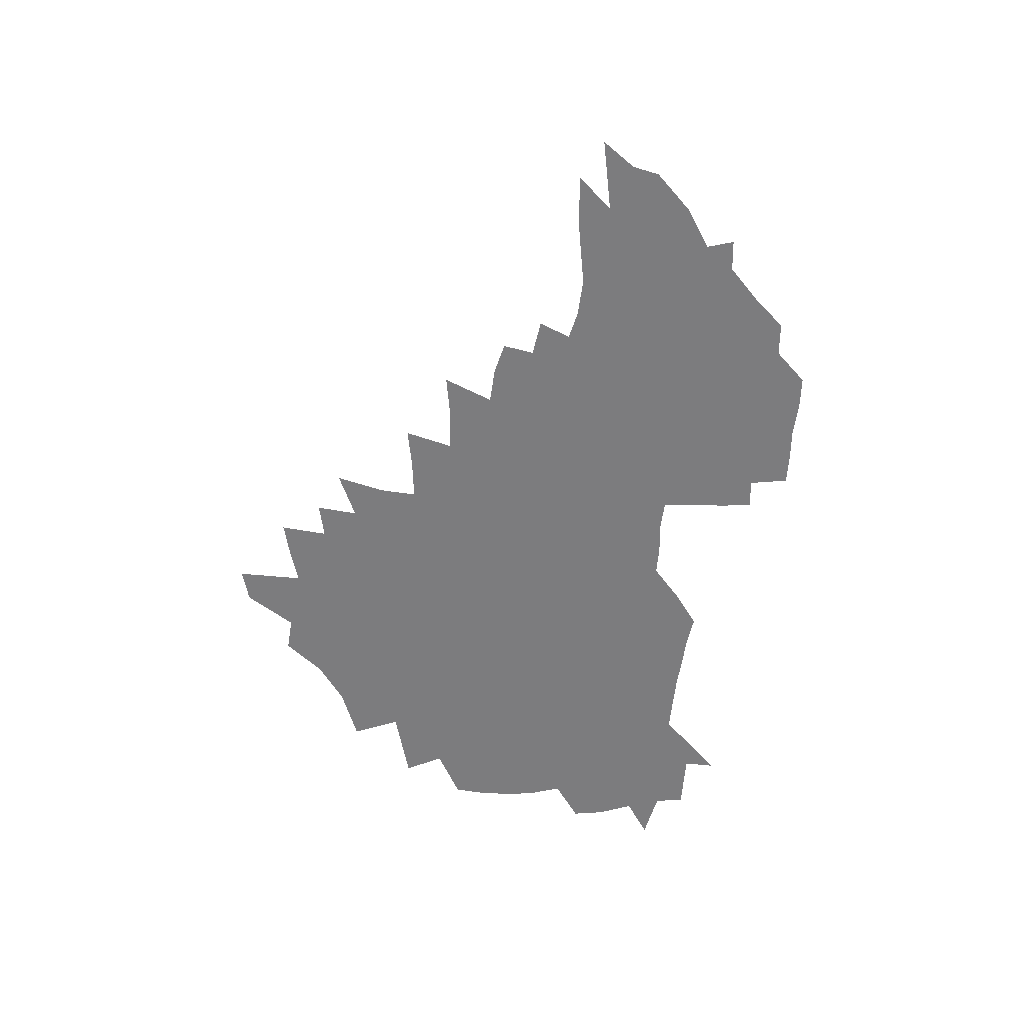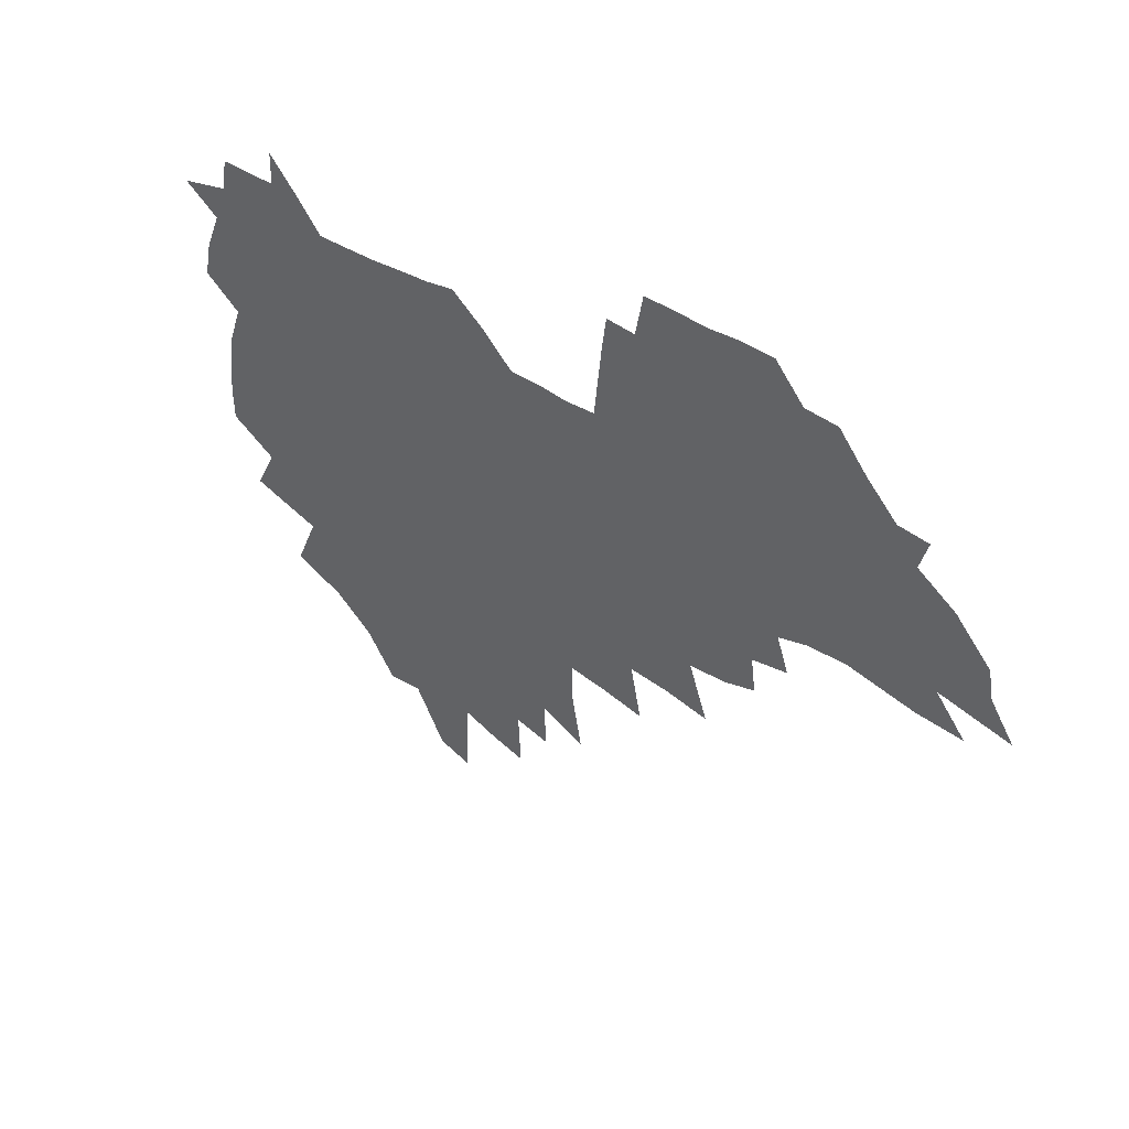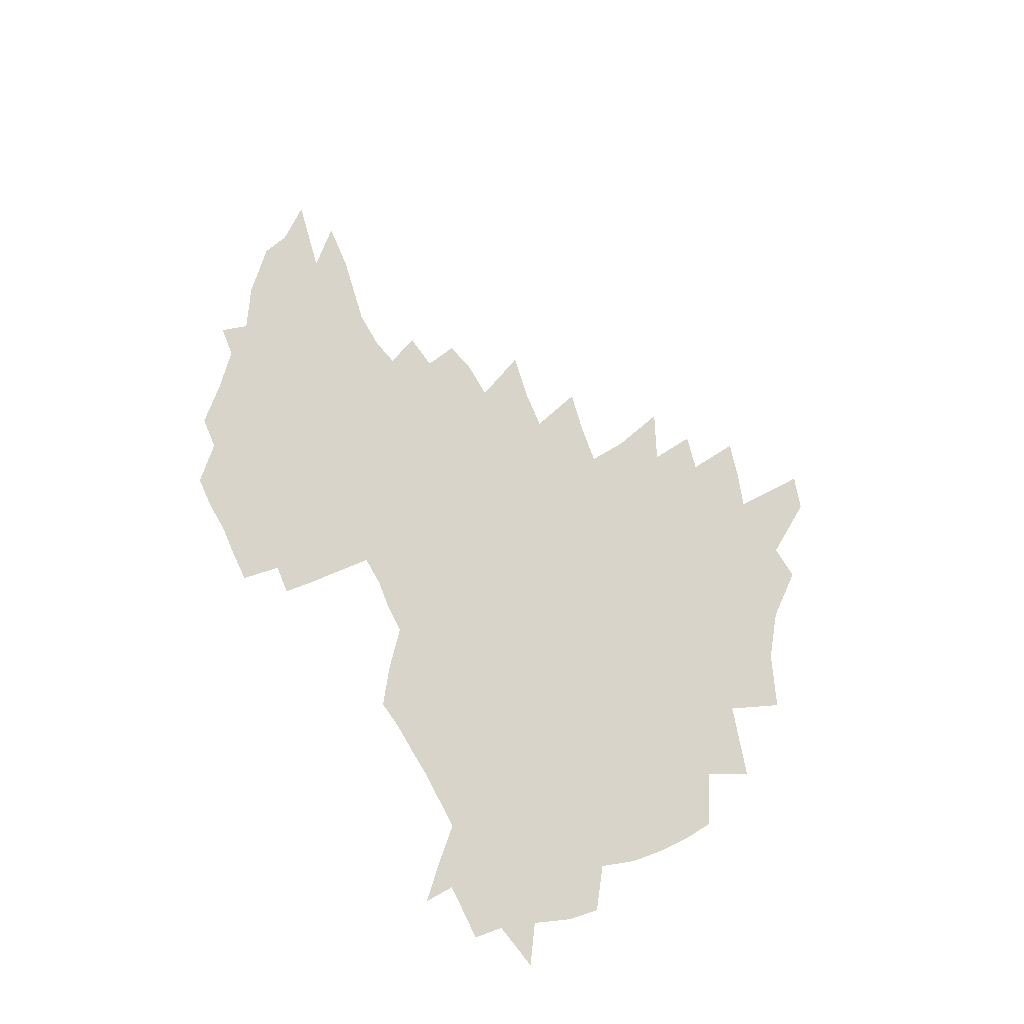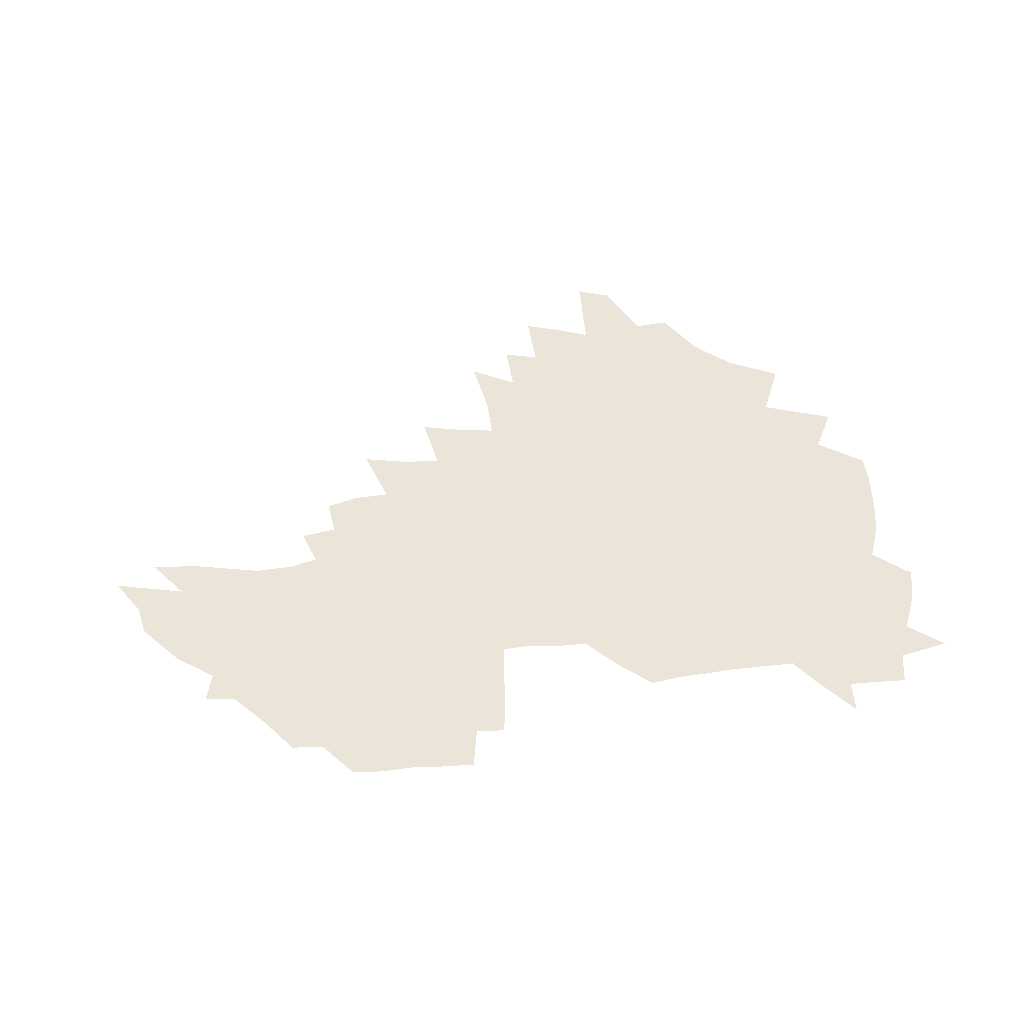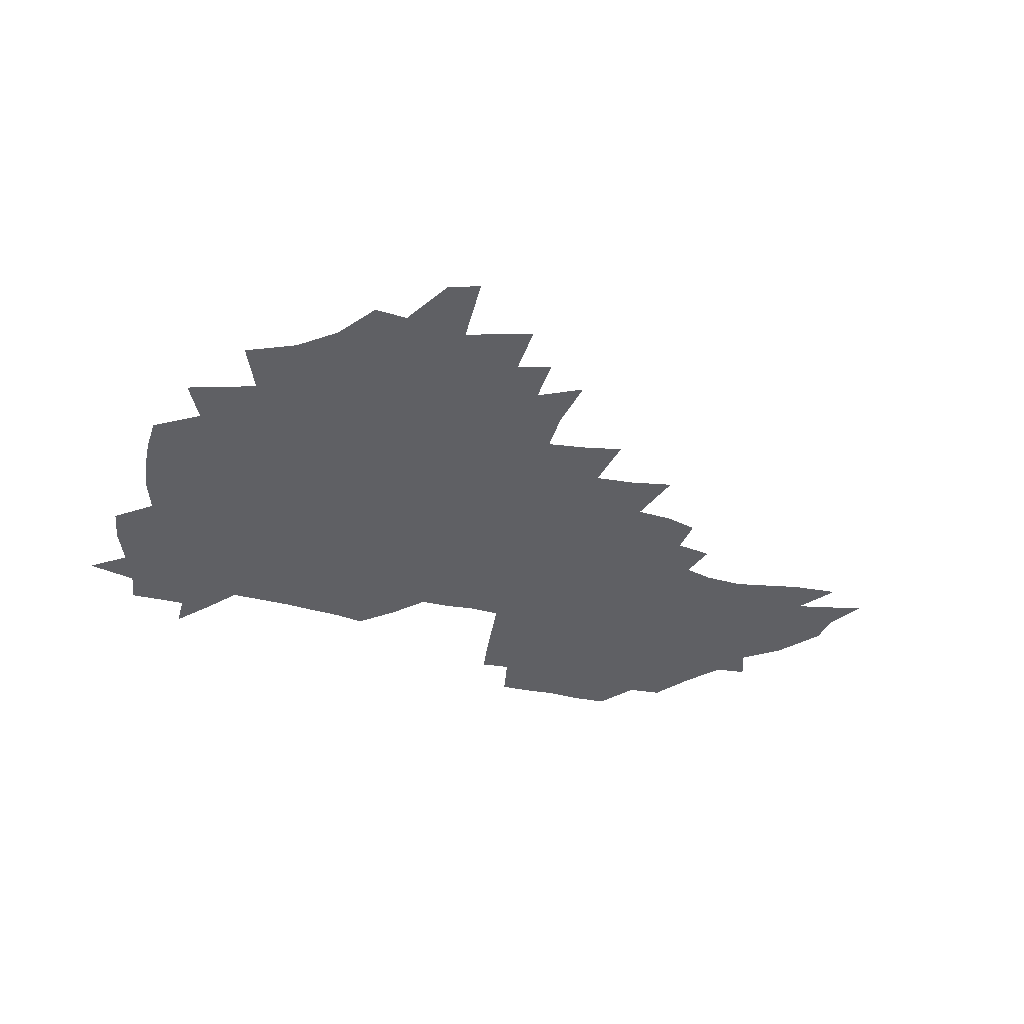
<metadata>
{"format":"obj","ext":"obj","renderer":"f3d","projection":"perspective","resolution":1024,"background":"white","views":[{"elev":-58.9,"azim":82.7,"up":"+Z"},{"elev":36.8,"azim":39.3,"up":"+Y"},{"elev":75.5,"azim":-119.2,"up":"+Z"},{"elev":59.4,"azim":172.5,"up":"+Z"},{"elev":-45.0,"azim":-16.7,"up":"+Z"}]}
</metadata>
<code>
v 205.5 265.5 0
v 212.8 222.3 0
v 215.8 237.1 0
v 222.8 253.3 0
v 229 269.4 0
v 231.2 283.3 0
v 222.3 150 0
v 221.7 164.2 0
v 222.7 178.6 0
v 225 193.3 0
v 230.7 208.8 0
v 234.1 223.7 0
v 235.6 238.3 0
v 239.1 253.5 0
v 242.8 268.5 0
v 244.9 282.4 0
v 234.8 119.3 0
v 244.4 136.6 0
v 248 151.5 0
v 248.3 165.6 0
v 246.2 179.8 0
v 246.5 194.2 0
v 247.7 208.7 0
v 252 224 0
v 252.1 238.4 0
v 253.7 252.9 0
v 255.9 267.2 0
v 259.2 281.8 0
v 259.4 296.2 0
v 258.1 86.7 0
v 268.1 108.4 0
v 269 123.7 0
v 275.3 139.9 0
v 278.1 153.9 0
v 273.6 167.1 0
v 268.7 180.8 0
v 264.5 194.8 0
v 266.8 209.3 0
v 268.7 223.9 0
v 269 238.2 0
v 270.4 252.7 0
v 272.2 267.1 0
v 273.4 281.3 0
v 282.1 76.1 0
v 288.5 96.32 0
v 289.1 111.3 0
v 290.5 126.3 0
v 293.1 141.4 0
v 292.5 154.7 0
v 294.1 168.2 0
v 289.5 181.7 0
v 285.9 195.5 0
v 285.1 209.6 0
v 283.5 223.8 0
v 284.6 238 0
v 285 252.2 0
v 286.4 266.4 0
v 300.1 62.15 0
v 303.9 82.47 0
v 303.8 96.96 0
v 305.4 112.7 0
v 306.8 127.6 0
v 308.7 142.4 0
v 307.8 155.4 0
v 309.5 169.1 0
v 309 182 0
v 305.1 195.7 0
v 304.3 209.4 0
v 302.8 223.5 0
v 301.3 237.7 0
v 301.6 251.8 0
v 301.6 266 0
v 314.2 43 0
v 317.6 66.44 0
v 318.7 83.17 0
v 319.4 98.48 0
v 320.2 113.5 0
v 321.3 128.3 0
v 323.5 143.7 0
v 324.3 157 0
v 323.3 169.6 0
v 323 182.7 0
v 322.6 195.8 0
v 321 209.4 0
v 321 222.9 0
v 318.8 237.2 0
v 317.6 251.4 0
v 317 265.7 0
v 330.2 43.58 0
v 332.7 67.98 0
v 333.6 84.48 0
v 333.9 99.23 0
v 335.5 115.7 0
v 335.8 129.4 0
v 336.2 142.9 0
v 336.6 156.6 0
v 337.6 170.5 0
v 337.1 183.1 0
v 336.5 196 0
v 335.2 209.6 0
v 334.6 223.3 0
v 334 237 0
v 333.3 250.9 0
v 331.3 266.2 0
v 344.4 19.42 0
v 345.9 47.48 0
v 346.8 67.14 0
v 347.5 84.71 0
v 347.8 99.2 0
v 348.6 115.4 0
v 348.9 128.4 0
v 349.5 143 0
v 349.8 157.3 0
v 350 170.7 0
v 349.9 183.2 0
v 349.3 196.4 0
v 348.8 209.9 0
v 347.9 223.6 0
v 348.1 237.2 0
v 347.2 251.1 0
v 345.7 266.4 0
v 359.6 14.34 0
v 360.6 45.8 0
v 361.3 62.9 0
v 361.3 82.67 0
v 361.7 98.87 0
v 361.9 114.1 0
v 362.4 128.4 0
v 362.7 142.4 0
v 362.9 156.3 0
v 363 169.9 0
v 362.8 183.3 0
v 362.6 196.7 0
v 362.3 210.2 0
v 362.1 223.7 0
v 361.5 237.9 0
v 360.6 252.2 0
v 359.8 267.9 0
v 361 286 0
v 376.6 40.01 0
v 376 61.2 0
v 375.3 82.26 0
v 375.7 96.93 0
v 375.9 112 0
v 375.9 127.2 0
v 376.5 140.9 0
v 376.6 155.1 0
v 376.1 170 0
v 376 183.3 0
v 376 196.7 0
v 375.8 210.4 0
v 375.6 224.2 0
v 376 239.9 0
v 375.8 255.4 0
v 392.6 35.33 0
v 391.4 57.81 0
v 390.2 78.31 0
v 390.1 94.7 0
v 390.1 110.4 0
v 390.2 125.2 0
v 391.1 139.1 0
v 390.9 153.6 0
v 389.4 169.8 0
v 389.3 183.3 0
v 389.4 196.7 0
v 389.4 210.4 0
v 389.6 224.5 0
v 390.6 241.3 0
v 407.6 53.52 0
v 406.5 73.3 0
v 404.9 92.36 0
v 405.9 107.2 0
v 405.8 122.5 0
v 406.3 137.2 0
v 405.5 152.7 0
v 404.7 167.8 0
v 403.7 182.5 0
v 403.2 196.7 0
v 403.1 210.4 0
v 403.3 224 0
v 404.6 240.7 0
v 427.4 62.83 0
v 422.8 86.54 0
v 422.4 103.9 0
v 423.7 118.6 0
v 421.4 136.5 0
v 420.8 151.5 0
v 419.1 167.5 0
v 418.1 182.1 0
v 417 196.7 0
v 416.9 210.3 0
v 417.3 224.2 0
v 418.6 238.7 0
v 441.1 100.8 0
v 438.7 119.9 0
v 437.7 135.1 0
v 435.8 151.2 0
v 433.5 167.5 0
v 432.7 181.7 0
v 430.7 196.8 0
v 431.6 210.4 0
v 431.3 224 0
v 433.1 238.8 0
v 434.7 253.4 0
v 436.7 270.4 0
v 438.7 284.3 0
v 459.4 96.58 0
v 454.4 119.9 0
v 452.7 136 0
v 450.4 152.1 0
v 448.3 167.6 0
v 446.9 182.1 0
v 445.4 196.6 0
v 446 210.2 0
v 445.1 223.9 0
v 446.7 238 0
v 448.3 252.4 0
v 450.6 268 0
v 452.5 282.5 0
v 456.2 300.6 0
v 472.9 117.8 0
v 468.1 137.1 0
v 465.4 152.9 0
v 462.2 169 0
v 461.1 182.9 0
v 460.9 196.7 0
v 459.5 210.6 0
v 458 223.7 0
v 462 238.6 0
v 463.9 253.1 0
v 464.6 267 0
v 466.8 281.8 0
v 470.9 299.7 0
v 493.3 113.5 0
v 484.5 137.4 0
v 480.8 153.9 0
v 478.9 168.5 0
v 476.3 183.3 0
v 475.9 197 0
v 475.7 210.8 0
v 475.6 224.6 0
v 477.6 238.9 0
v 478.1 252.7 0
v 480.3 267.3 0
v 482.5 282.2 0
v 485.4 298.1 0
v 501.6 137.7 0
v 496.8 154.8 0
v 493.4 169.9 0
v 491.4 183.9 0
v 490.8 197.4 0
v 491.1 211.1 0
v 491.2 224.7 0
v 492.3 238.6 0
v 493.7 252.7 0
v 497 267.7 0
v 497.8 281.8 0
v 501.6 298.3 0
v 516.3 140.9 0
v 514.4 155.8 0
v 509.5 171 0
v 507.5 184.6 0
v 504.1 198.4 0
v 504.4 211.1 0
v 507 225 0
v 507 238.4 0
v 508.6 252.2 0
v 512.3 267.3 0
v 511.8 280.8 0
v 516.6 296.9 0
v 531.3 157.7 0
v 525.8 173 0
v 523.2 185.7 0
v 522.6 198.6 0
v 520.5 211.7 0
v 521.5 224.8 0
v 520.8 238.1 0
v 522.7 251.5 0
v 525.9 266.2 0
v 530.2 281.4 0
v 539.1 175.7 0
v 537.7 187 0
v 536.8 199.3 0
v 535.4 211.9 0
v 535.1 224.7 0
v 539.4 238.1 0
v 539 251.3 0
v 541.8 265.1 0
v 545.7 279.6 0
v 557.1 175.8 0
v 553.8 187.8 0
v 551.7 199.7 0
v 550.9 211.9 0
v 552.4 224.3 0
v 555.1 237.2 0
v 556 250.4 0
v 558.7 263.8 0
v 589.1 168.7 0
v 571.2 187.5 0
v 568.6 199.5 0
v 567.8 211.3 0
v 569.3 223.4 0
v 568.8 236.1 0
v 573.2 248.9 0
v 611.1 166.4 0
v 597.3 183.1 0
v 589.3 197.5 0
v 584.9 210.4 0
v 584 222.4 0
v 583.5 234.4 0
v 587.7 246.8 0
v 630.8 175.2 0
v 620 191.2 0
v 617.8 204 0
v 601.3 222.1 0
f 4 5 1
f 11 12 2
f 2 12 3
f 12 13 3
f 3 13 4
f 13 14 4
f 4 14 5
f 14 15 5
f 5 15 6
f 15 16 6
f 18 19 7
f 7 19 8
f 19 20 8
f 8 20 9
f 20 21 9
f 9 21 10
f 21 22 10
f 10 22 11
f 22 23 11
f 11 23 12
f 23 24 12
f 12 24 13
f 24 25 13
f 13 25 14
f 25 26 14
f 14 26 15
f 26 27 15
f 15 27 16
f 27 28 16
f 31 32 17
f 17 32 18
f 32 33 18
f 18 33 19
f 33 34 19
f 19 34 20
f 34 35 20
f 20 35 21
f 35 36 21
f 21 36 22
f 36 37 22
f 22 37 23
f 37 38 23
f 23 38 24
f 38 39 24
f 24 39 25
f 39 40 25
f 25 40 26
f 40 41 26
f 26 41 27
f 41 42 27
f 27 42 28
f 42 43 28
f 28 43 29
f 44 45 30
f 30 45 31
f 45 46 31
f 31 46 32
f 46 47 32
f 32 47 33
f 47 48 33
f 33 48 34
f 48 49 34
f 34 49 35
f 49 50 35
f 35 50 36
f 50 51 36
f 36 51 37
f 51 52 37
f 37 52 38
f 52 53 38
f 38 53 39
f 53 54 39
f 39 54 40
f 54 55 40
f 40 55 41
f 55 56 41
f 41 56 42
f 56 57 42
f 42 57 43
f 58 59 44
f 44 59 45
f 59 60 45
f 45 60 46
f 60 61 46
f 46 61 47
f 61 62 47
f 47 62 48
f 62 63 48
f 48 63 49
f 63 64 49
f 49 64 50
f 64 65 50
f 50 65 51
f 65 66 51
f 51 66 52
f 66 67 52
f 52 67 53
f 67 68 53
f 53 68 54
f 68 69 54
f 54 69 55
f 69 70 55
f 55 70 56
f 70 71 56
f 56 71 57
f 71 72 57
f 73 74 58
f 58 74 59
f 74 75 59
f 59 75 60
f 75 76 60
f 60 76 61
f 76 77 61
f 61 77 62
f 77 78 62
f 62 78 63
f 78 79 63
f 63 79 64
f 79 80 64
f 64 80 65
f 80 81 65
f 65 81 66
f 81 82 66
f 66 82 67
f 82 83 67
f 67 83 68
f 83 84 68
f 68 84 69
f 84 85 69
f 69 85 70
f 85 86 70
f 70 86 71
f 86 87 71
f 71 87 72
f 87 88 72
f 73 89 74
f 89 90 74
f 74 90 75
f 90 91 75
f 75 91 76
f 91 92 76
f 76 92 77
f 92 93 77
f 77 93 78
f 93 94 78
f 78 94 79
f 94 95 79
f 79 95 80
f 95 96 80
f 80 96 81
f 96 97 81
f 81 97 82
f 97 98 82
f 82 98 83
f 98 99 83
f 83 99 84
f 99 100 84
f 84 100 85
f 100 101 85
f 85 101 86
f 101 102 86
f 86 102 87
f 102 103 87
f 87 103 88
f 103 104 88
f 105 106 89
f 89 106 90
f 106 107 90
f 90 107 91
f 107 108 91
f 91 108 92
f 108 109 92
f 92 109 93
f 109 110 93
f 93 110 94
f 110 111 94
f 94 111 95
f 111 112 95
f 95 112 96
f 112 113 96
f 96 113 97
f 113 114 97
f 97 114 98
f 114 115 98
f 98 115 99
f 115 116 99
f 99 116 100
f 116 117 100
f 100 117 101
f 117 118 101
f 101 118 102
f 118 119 102
f 102 119 103
f 119 120 103
f 103 120 104
f 120 121 104
f 105 122 106
f 122 123 106
f 106 123 107
f 123 124 107
f 107 124 108
f 124 125 108
f 108 125 109
f 125 126 109
f 109 126 110
f 126 127 110
f 110 127 111
f 127 128 111
f 111 128 112
f 128 129 112
f 112 129 113
f 129 130 113
f 113 130 114
f 130 131 114
f 114 131 115
f 131 132 115
f 115 132 116
f 132 133 116
f 116 133 117
f 133 134 117
f 117 134 118
f 134 135 118
f 118 135 119
f 135 136 119
f 119 136 120
f 136 137 120
f 120 137 121
f 137 138 121
f 123 140 124
f 140 141 124
f 124 141 125
f 141 142 125
f 125 142 126
f 142 143 126
f 126 143 127
f 143 144 127
f 127 144 128
f 144 145 128
f 128 145 129
f 145 146 129
f 129 146 130
f 146 147 130
f 130 147 131
f 147 148 131
f 131 148 132
f 148 149 132
f 132 149 133
f 149 150 133
f 133 150 134
f 150 151 134
f 134 151 135
f 151 152 135
f 135 152 136
f 152 153 136
f 136 153 137
f 153 154 137
f 137 154 138
f 140 155 141
f 155 156 141
f 141 156 142
f 156 157 142
f 142 157 143
f 157 158 143
f 143 158 144
f 158 159 144
f 144 159 145
f 159 160 145
f 145 160 146
f 160 161 146
f 146 161 147
f 161 162 147
f 147 162 148
f 162 163 148
f 148 163 149
f 163 164 149
f 149 164 150
f 164 165 150
f 150 165 151
f 165 166 151
f 151 166 152
f 166 167 152
f 152 167 153
f 167 168 153
f 153 168 154
f 156 169 157
f 169 170 157
f 157 170 158
f 170 171 158
f 158 171 159
f 171 172 159
f 159 172 160
f 172 173 160
f 160 173 161
f 173 174 161
f 161 174 162
f 174 175 162
f 162 175 163
f 175 176 163
f 163 176 164
f 176 177 164
f 164 177 165
f 177 178 165
f 165 178 166
f 178 179 166
f 166 179 167
f 179 180 167
f 167 180 168
f 180 181 168
f 170 182 171
f 182 183 171
f 171 183 172
f 183 184 172
f 172 184 173
f 184 185 173
f 173 185 174
f 185 186 174
f 174 186 175
f 186 187 175
f 175 187 176
f 187 188 176
f 176 188 177
f 188 189 177
f 177 189 178
f 189 190 178
f 178 190 179
f 190 191 179
f 179 191 180
f 191 192 180
f 180 192 181
f 192 193 181
f 184 194 185
f 194 195 185
f 185 195 186
f 195 196 186
f 186 196 187
f 196 197 187
f 187 197 188
f 197 198 188
f 188 198 189
f 198 199 189
f 189 199 190
f 199 200 190
f 190 200 191
f 200 201 191
f 191 201 192
f 201 202 192
f 192 202 193
f 202 203 193
f 194 207 195
f 207 208 195
f 195 208 196
f 208 209 196
f 196 209 197
f 209 210 197
f 197 210 198
f 210 211 198
f 198 211 199
f 211 212 199
f 199 212 200
f 212 213 200
f 200 213 201
f 213 214 201
f 201 214 202
f 214 215 202
f 202 215 203
f 215 216 203
f 203 216 204
f 216 217 204
f 204 217 205
f 217 218 205
f 205 218 206
f 218 219 206
f 208 221 209
f 221 222 209
f 209 222 210
f 222 223 210
f 210 223 211
f 223 224 211
f 211 224 212
f 224 225 212
f 212 225 213
f 225 226 213
f 213 226 214
f 226 227 214
f 214 227 215
f 227 228 215
f 215 228 216
f 228 229 216
f 216 229 217
f 229 230 217
f 217 230 218
f 230 231 218
f 218 231 219
f 231 232 219
f 219 232 220
f 232 233 220
f 221 234 222
f 234 235 222
f 222 235 223
f 235 236 223
f 223 236 224
f 236 237 224
f 224 237 225
f 237 238 225
f 225 238 226
f 238 239 226
f 226 239 227
f 239 240 227
f 227 240 228
f 240 241 228
f 228 241 229
f 241 242 229
f 229 242 230
f 242 243 230
f 230 243 231
f 243 244 231
f 231 244 232
f 244 245 232
f 232 245 233
f 245 246 233
f 235 247 236
f 247 248 236
f 236 248 237
f 248 249 237
f 237 249 238
f 249 250 238
f 238 250 239
f 250 251 239
f 239 251 240
f 251 252 240
f 240 252 241
f 252 253 241
f 241 253 242
f 253 254 242
f 242 254 243
f 254 255 243
f 243 255 244
f 255 256 244
f 244 256 245
f 256 257 245
f 245 257 246
f 257 258 246
f 247 259 248
f 259 260 248
f 248 260 249
f 260 261 249
f 249 261 250
f 261 262 250
f 250 262 251
f 262 263 251
f 251 263 252
f 263 264 252
f 252 264 253
f 264 265 253
f 253 265 254
f 265 266 254
f 254 266 255
f 266 267 255
f 255 267 256
f 267 268 256
f 256 268 257
f 268 269 257
f 257 269 258
f 269 270 258
f 260 271 261
f 271 272 261
f 261 272 262
f 272 273 262
f 262 273 263
f 273 274 263
f 263 274 264
f 274 275 264
f 264 275 265
f 275 276 265
f 265 276 266
f 276 277 266
f 266 277 267
f 277 278 267
f 267 278 268
f 278 279 268
f 268 279 269
f 279 280 269
f 269 280 270
f 272 281 273
f 281 282 273
f 273 282 274
f 282 283 274
f 274 283 275
f 283 284 275
f 275 284 276
f 284 285 276
f 276 285 277
f 285 286 277
f 277 286 278
f 286 287 278
f 278 287 279
f 287 288 279
f 279 288 280
f 288 289 280
f 281 290 282
f 290 291 282
f 282 291 283
f 291 292 283
f 283 292 284
f 292 293 284
f 284 293 285
f 293 294 285
f 285 294 286
f 294 295 286
f 286 295 287
f 295 296 287
f 287 296 288
f 296 297 288
f 288 297 289
f 290 298 291
f 298 299 291
f 291 299 292
f 299 300 292
f 292 300 293
f 300 301 293
f 293 301 294
f 301 302 294
f 294 302 295
f 302 303 295
f 295 303 296
f 303 304 296
f 296 304 297
f 298 305 299
f 305 306 299
f 299 306 300
f 306 307 300
f 300 307 301
f 307 308 301
f 301 308 302
f 308 309 302
f 302 309 303
f 309 310 303
f 303 310 304
f 310 311 304
f 306 312 307
f 312 313 307
f 307 313 308
f 313 314 308
f 308 314 309
f 314 315 309
f 309 315 310

</code>
